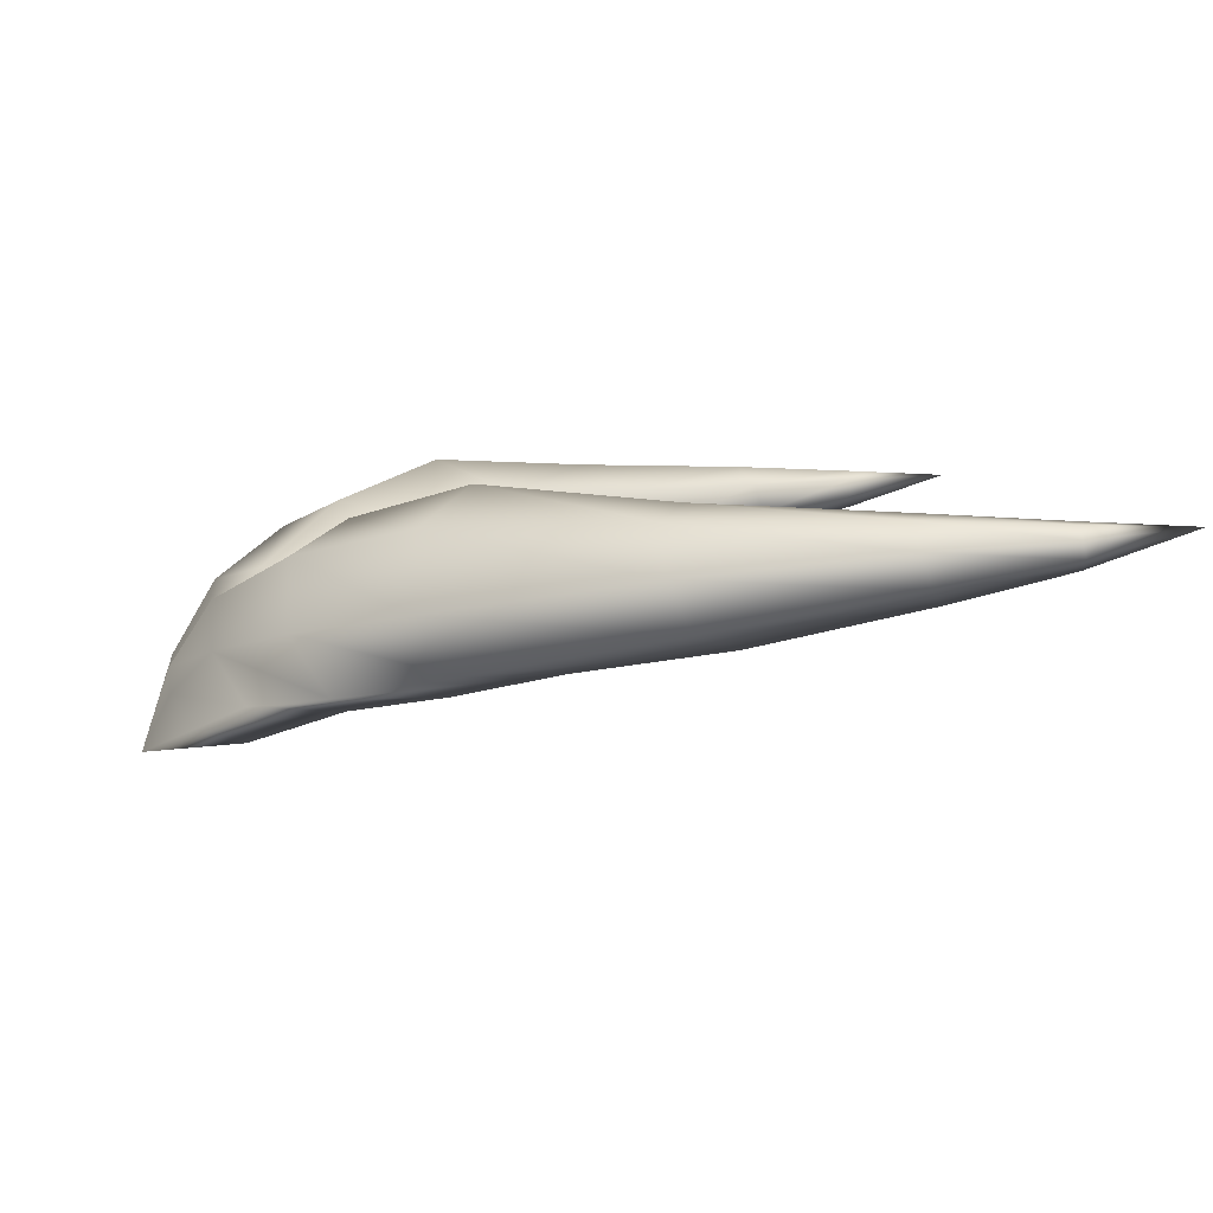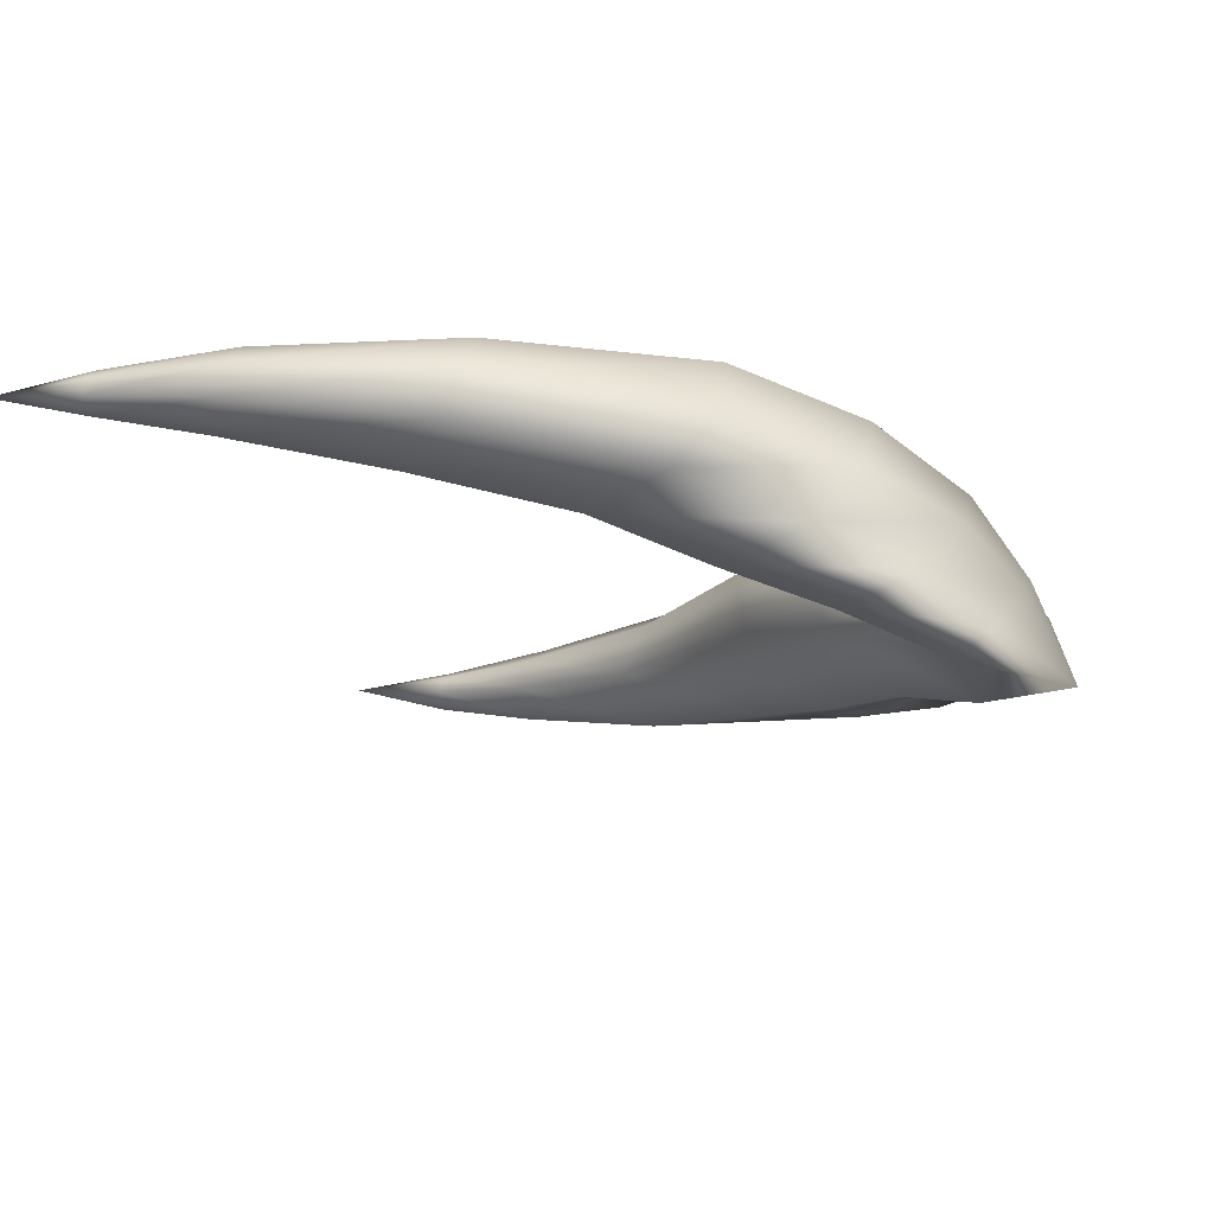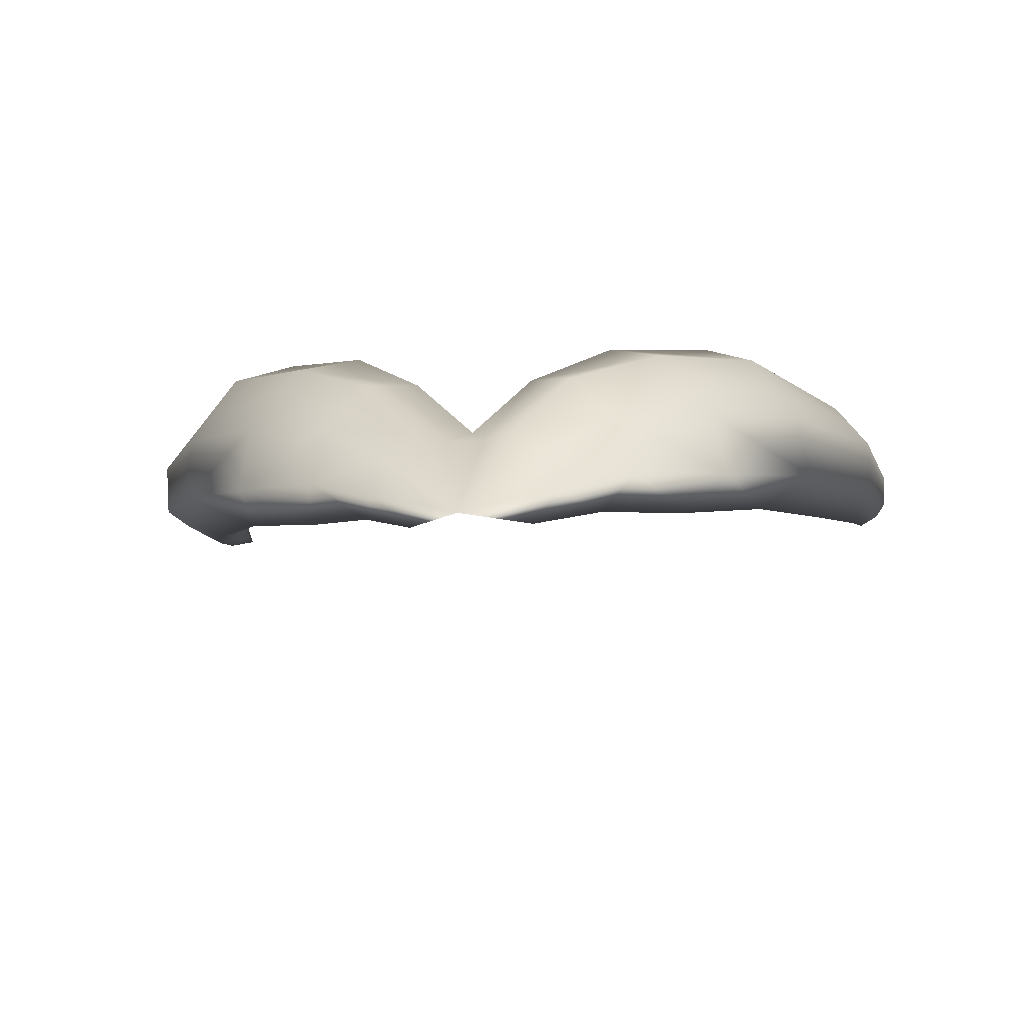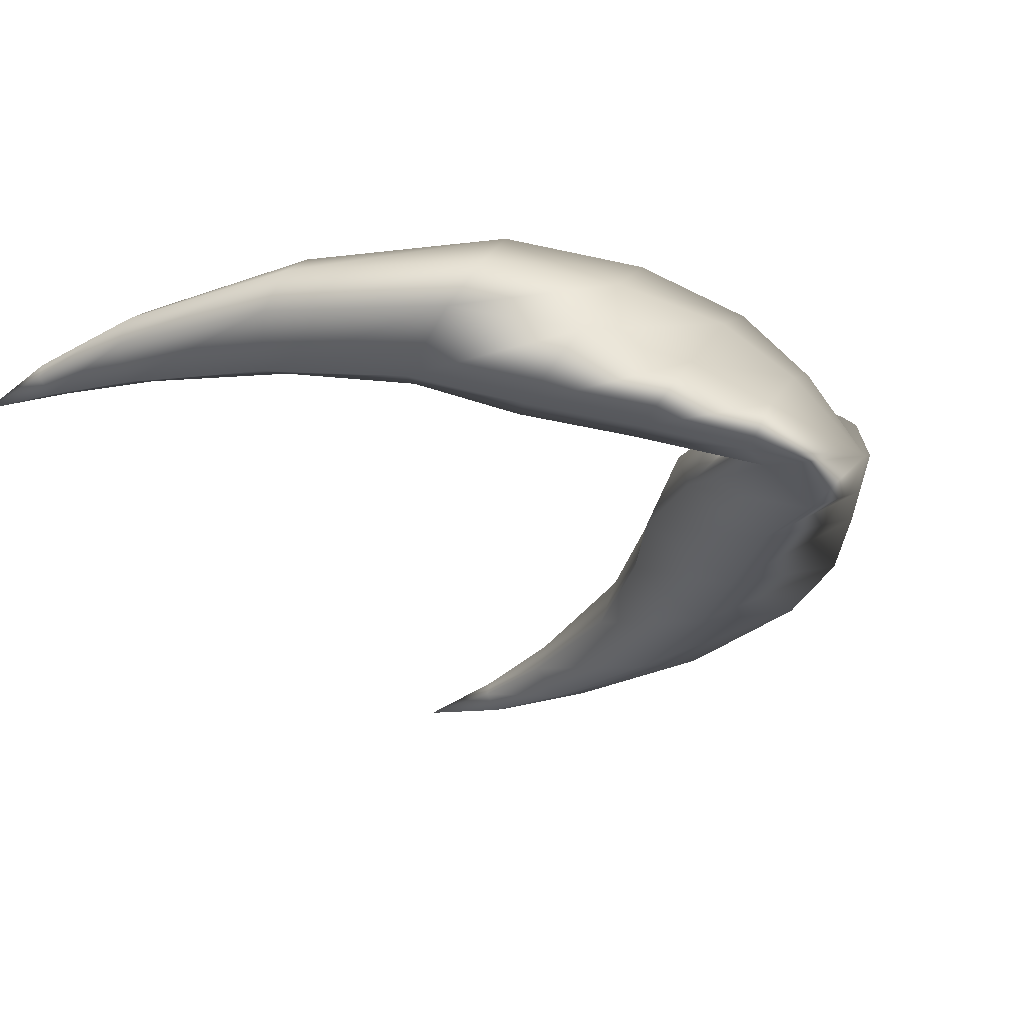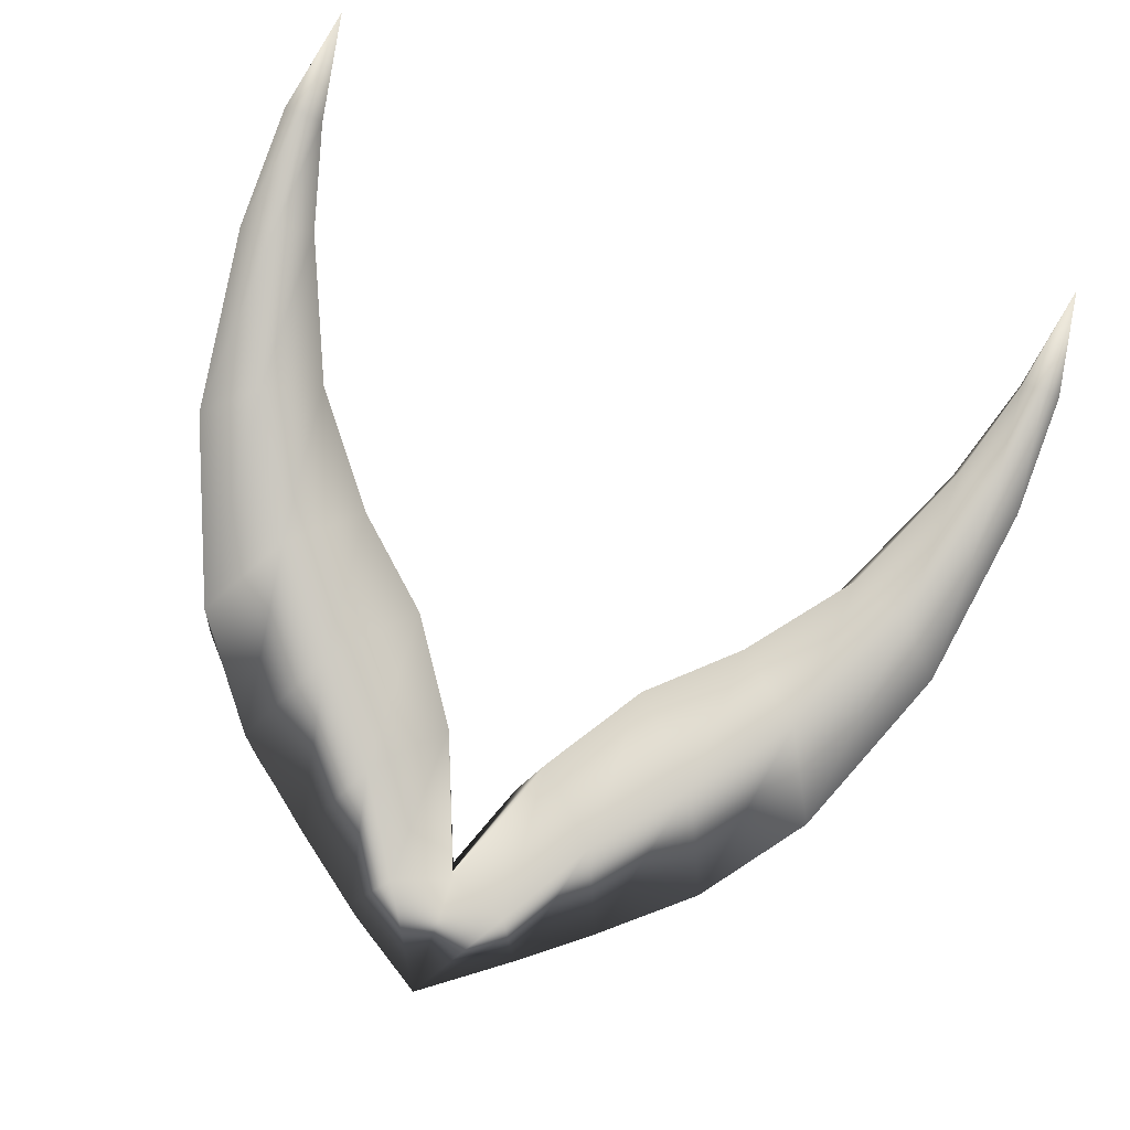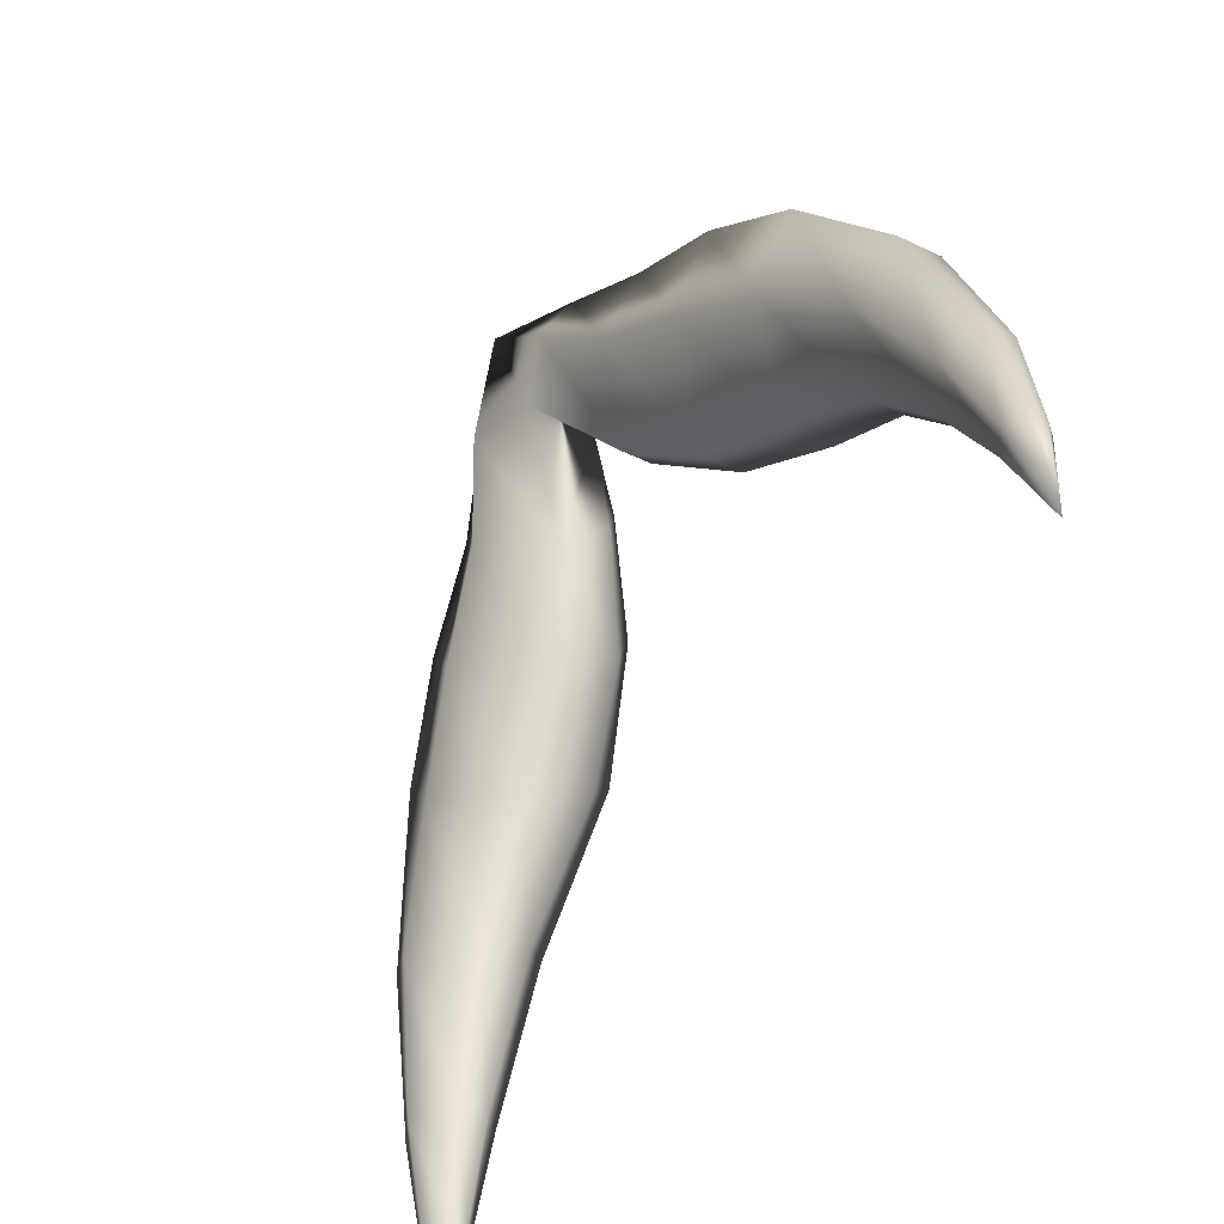
<metadata>
{"format":"obj","ext":"obj","renderer":"f3d","projection":"perspective","resolution":1024,"background":"white","views":[{"elev":6.0,"azim":82.2,"up":"+Y"},{"elev":-21.4,"azim":-71.5,"up":"+Y"},{"elev":-16.6,"azim":6.6,"up":"+Y"},{"elev":-37.4,"azim":-53.2,"up":"+Y"},{"elev":-77.7,"azim":159.6,"up":"+Y"},{"elev":-62.6,"azim":59.2,"up":"+Z"}]}
</metadata>
<code>
g quicksilvercrest
v 0.2605 1.109 0.06168
v 0.3741 1.096 -0.1308
v 0.4263 1.081 -0.1006
v 0.4747 1.084 -0.3302
v 0.4263 1.081 -0.1006
v 0.4982 1.056 -0.3322
v 0.4652 1.031 -0.0991
v 0.3191 1.07 0.1215
v 0.2605 1.109 0.06168
v 0.1524 1.069 0.1811
v 0.2116 1.035 0.2441
v 0.3703 0.9906 0.1283
v 0.4951 1.066 -0.4887
v 0.4832 1.079 -0.4862
v 0.4403 1.089 -0.3398
v 0.4709 1.075 -0.6179
v 0.4952 1.047 -0.4921
v 0.4709 1.075 -0.6179
v 0.4971 1.021 -0.3445
v 0.468 0.9782 -0.1252
v 0.4548 1.001 -0.3649
v 0.4722 1.034 -0.4945
v 0.4486 1.051 -0.4914
v 0.4709 1.075 -0.6179
v 0.4071 0.9567 -0.182
v 0.414 1.032 -0.3679
v 0.3834 0.9323 0.08583
v 0.4071 0.9567 -0.182
v 0.2673 0.9628 0.2467
v 0.2877 0.9002 0.2053
v 0.3226 0.9252 -0.02409
v 0.1158 0.9825 0.3228
v 0.1646 0.9345 0.3224
v 0.06614 0.9997 0.2719
v 0.1524 1.069 0.1811
v 0.02121 0.9059 0.344
v 5.551e-17 0.9359 0.2818
v 0.1856 0.8797 0.2879
v 0.2298 0.8917 0.08208
v 0.05603 0.9051 0.3697
v 0 0.8054 0.4022
v 0.08969 0.8811 0.3673
v 0.1027 0.8456 0.3409
v 0.139 0.8658 0.1851
v 0.2298 0.8917 0.08208
v 0.06959 0.8238 0.2884
v 0 0.8054 0.4022
v -0.02121 0.9059 0.344
v 5.551e-17 0.9359 0.2818
v -0.05603 0.9051 0.3697
v -0.1158 0.9825 0.3228
v -0.06614 0.9997 0.2719
v 5.551e-17 0.9359 0.2818
v -0.2116 1.035 0.2441
v -0.1524 1.069 0.1811
v -0.1646 0.9345 0.3224
v -0.08969 0.8811 0.3673
v -0.2673 0.9628 0.2467
v -0.1027 0.8456 0.3409
v -0.1856 0.8797 0.2879
v -0.2877 0.9002 0.2053
v -0.2298 0.8917 0.08208
v -0.139 0.8658 0.1851
v -0.2298 0.8917 0.08208
v -0.06959 0.8238 0.2884
v 0 0.8054 0.4022
v -0.3834 0.9323 0.08583
v -0.3226 0.9252 -0.02409
v -0.3703 0.9906 0.1283
v -0.3191 1.07 0.1215
v -0.1524 1.069 0.1811
v -0.2605 1.109 0.06168
v -0.4263 1.081 -0.1006
v -0.468 0.9782 -0.1252
v -0.4071 0.9567 -0.182
v -0.4652 1.031 -0.0991
v -0.4982 1.056 -0.3322
v -0.4971 1.021 -0.3445
v -0.4548 1.001 -0.3649
v -0.4071 0.9567 -0.182
v -0.414 1.032 -0.3679
v -0.4722 1.034 -0.4945
v -0.4486 1.051 -0.4914
v -0.4709 1.075 -0.6179
v -0.4952 1.047 -0.4921
v -0.4747 1.084 -0.3302
v -0.3741 1.096 -0.1308
v -0.4951 1.066 -0.4887
v -0.4709 1.075 -0.6179
v -0.4832 1.079 -0.4862
v -0.4403 1.089 -0.3398
v -0.4709 1.075 -0.6179
v -0.2605 1.109 0.06168
v -0.4263 1.081 -0.1006
v -0.4709 1.075 -0.6179
v -0.4655 1.082 -0.4858
v 0.3834 0.9323 0.08583
v 0.4071 0.9567 -0.182
v 0.3226 0.9252 -0.02409
v 0.4071 0.9567 -0.182
v 0.3423 1.008 -0.2027
v 0.414 1.032 -0.3679
v 0.3423 1.008 -0.2027
v 0.2435 0.995 -0.07717
v 0.2298 0.8917 0.08208
v 0.1427 0.9697 0.009831
v 0.2295 1.073 -0.0238
v 0.3394 1.065 -0.1739
v 0.3423 1.008 -0.2027
v 0.4151 1.067 -0.3555
v 0.414 1.032 -0.3679
v 0.4508 1.07 -0.4878
v 0.4403 1.089 -0.3398
v 0.3741 1.096 -0.1308
v 0.4747 1.084 -0.3302
v 0.2605 1.109 0.06168
v 0.4655 1.082 -0.4858
v 0.4832 1.079 -0.4862
v 0.4709 1.075 -0.6179
v 0.1235 1.04 0.07662
v 0.1524 1.069 0.1811
v 0.06201 0.9311 0.1243
v 0.139 0.8658 0.1851
v 0.2298 0.8917 0.08208
v 0.06959 0.8238 0.2884
v 0.04322 0.9801 0.1827
v 0.1524 1.069 0.1811
v 0.06614 0.9997 0.2719
v 0 0.8531 0.2722
v 0 0.8531 0.2722
v -0.06959 0.8238 0.2884
v -0.06201 0.9311 0.1243
v -0.139 0.8658 0.1851
v -0.1427 0.9697 0.009831
v -0.2298 0.8917 0.08208
v -0.1235 1.04 0.07662
v -0.04322 0.9801 0.1827
v -0.1524 1.069 0.1811
v 0 0.8531 0.2722
v -0.06614 0.9997 0.2719
v -0.1524 1.069 0.1811
v -0.2605 1.109 0.06168
v -0.2295 1.073 -0.0238
v -0.3741 1.096 -0.1308
v -0.2435 0.995 -0.07717
v -0.2298 0.8917 0.08208
v -0.3394 1.065 -0.1739
v -0.3423 1.008 -0.2027
v -0.4403 1.089 -0.3398
v -0.4747 1.084 -0.3302
v -0.4151 1.067 -0.3555
v -0.3423 1.008 -0.2027
v -0.3226 0.9252 -0.02409
v -0.414 1.032 -0.3679
v -0.4508 1.07 -0.4878
v -0.4655 1.082 -0.4858
v -0.4832 1.079 -0.4862
v -0.4709 1.075 -0.6179
v -0.3834 0.9323 0.08583
v -0.4071 0.9567 -0.182
v -0.414 1.032 -0.3679
v -0.4486 1.051 -0.4914
v -0.4709 1.075 -0.6179
v -0.3423 1.008 -0.2027
v -0.4071 0.9567 -0.182
v -0.414 1.032 -0.3679
v 0.4548 1.001 -0.3649
v 0.4486 1.051 -0.4914
v 0.414 1.032 -0.3679
v -0.4548 1.001 -0.3649
v -0.414 1.032 -0.3679
v -0.4486 1.051 -0.4914
v 0.4655 1.082 -0.4858
v 0.4709 1.075 -0.6179
v 0.3226 0.9252 -0.02409
v 0.2435 0.995 -0.07717
v 0.2877 0.9002 0.2053
v 0.414 1.032 -0.3679
v 0.4486 1.051 -0.4914
v 0.4709 1.075 -0.6179
v 0.4971 1.021 -0.3445
v 0.4952 1.047 -0.4921
v 0.4722 1.034 -0.4945
v 0.4709 1.075 -0.6179
v -0.2435 0.995 -0.07717
v -0.3226 0.9252 -0.02409
v -0.2877 0.9002 0.2053
v -0.4971 1.021 -0.3445
v -0.4722 1.034 -0.4945
v -0.4952 1.047 -0.4921
v -0.4709 1.075 -0.6179
g quicksilvercrest_0
f 3 2 1
f 5 4 2
f 6 4 5
f 7 6 5
f 7 5 8
f 8 5 9
f 8 9 10
f 11 8 10
f 12 7 8
f 12 8 11
f 6 13 4
f 13 14 4
f 4 14 15
f 13 16 14
f 17 13 6
f 17 18 13
f 19 17 6
f 19 6 7
f 20 19 7
f 20 7 12
f 21 19 20
f 21 22 19
f 23 22 21
f 23 24 22
f 25 21 20
f 26 21 25
f 27 20 12
f 28 20 27
f 27 12 29
f 29 12 11
f 30 27 29
f 31 27 30
f 29 11 32
f 30 29 33
f 33 29 32
f 32 11 34
f 11 35 34
f 32 34 36
f 36 34 37
f 38 30 33
f 39 30 38
f 33 32 40
f 40 32 36
f 36 41 40
f 40 41 42
f 42 33 40
f 38 33 42
f 43 38 42
f 42 41 43
f 44 38 43
f 44 45 38
f 46 44 43
f 43 47 46
f 41 36 48
f 48 36 49
f 41 48 50
f 51 50 48
f 52 51 48
f 52 48 53
f 54 51 52
f 55 54 52
f 51 56 50
f 41 50 57
f 56 57 50
f 54 58 51
f 58 56 51
f 41 57 59
f 56 60 57
f 60 59 57
f 58 61 56
f 61 60 56
f 61 62 60
f 60 63 59
f 64 63 60
f 63 65 59
f 66 59 65
f 67 61 58
f 67 68 61
f 69 58 54
f 69 67 58
f 70 69 54
f 70 54 71
f 72 70 71
f 73 70 72
f 74 67 69
f 74 75 67
f 76 69 70
f 73 76 70
f 76 74 69
f 77 76 73
f 78 74 76
f 77 78 76
f 78 79 74
f 79 80 74
f 79 81 80
f 82 79 78
f 82 83 79
f 82 84 83
f 85 78 77
f 86 77 73
f 86 73 87
f 88 85 77
f 88 77 86
f 88 89 85
f 90 88 86
f 90 86 91
f 90 92 88
f 87 94 93
f 96 95 90
f 99 98 97
f 101 100 99
f 101 102 100
f 104 103 99
f 106 104 105
f 107 104 106
f 107 108 104
f 108 109 104
f 108 110 103
f 110 111 103
f 110 112 111
f 113 110 108
f 114 108 107
f 114 113 108
f 115 113 114
f 116 114 107
f 113 117 110
f 117 112 110
f 118 117 113
f 117 119 112
f 116 107 120
f 121 116 120
f 120 107 106
f 120 106 122
f 122 106 123
f 106 124 123
f 122 123 125
f 126 120 122
f 127 120 126
f 128 121 126
f 128 126 53
f 53 126 122
f 53 122 129
f 130 122 125
f 125 41 130
f 41 131 130
f 132 130 131
f 133 132 131
f 134 132 133
f 135 134 133
f 134 136 132
f 136 137 132
f 136 138 137
f 132 137 37
f 132 37 139
f 137 140 37
f 141 140 137
f 142 141 136
f 143 142 136
f 143 136 134
f 144 142 143
f 145 143 134
f 145 134 146
f 147 144 143
f 147 143 145
f 148 147 145
f 149 144 147
f 149 150 144
f 151 149 147
f 151 147 152
f 152 145 153
f 154 151 152
f 155 151 154
f 156 149 151
f 155 156 151
f 156 157 149
f 155 158 156
f 160 153 159
f 162 155 161
f 162 163 155
f 165 164 153
f 166 164 165
f 169 168 167
f 172 171 170
f 14 174 173
f 176 175 124
f 124 175 177
f 112 179 178
f 112 180 179
f 183 182 181
f 183 184 182
f 186 185 135
f 186 135 187
f 190 189 188
f 190 191 189

</code>
